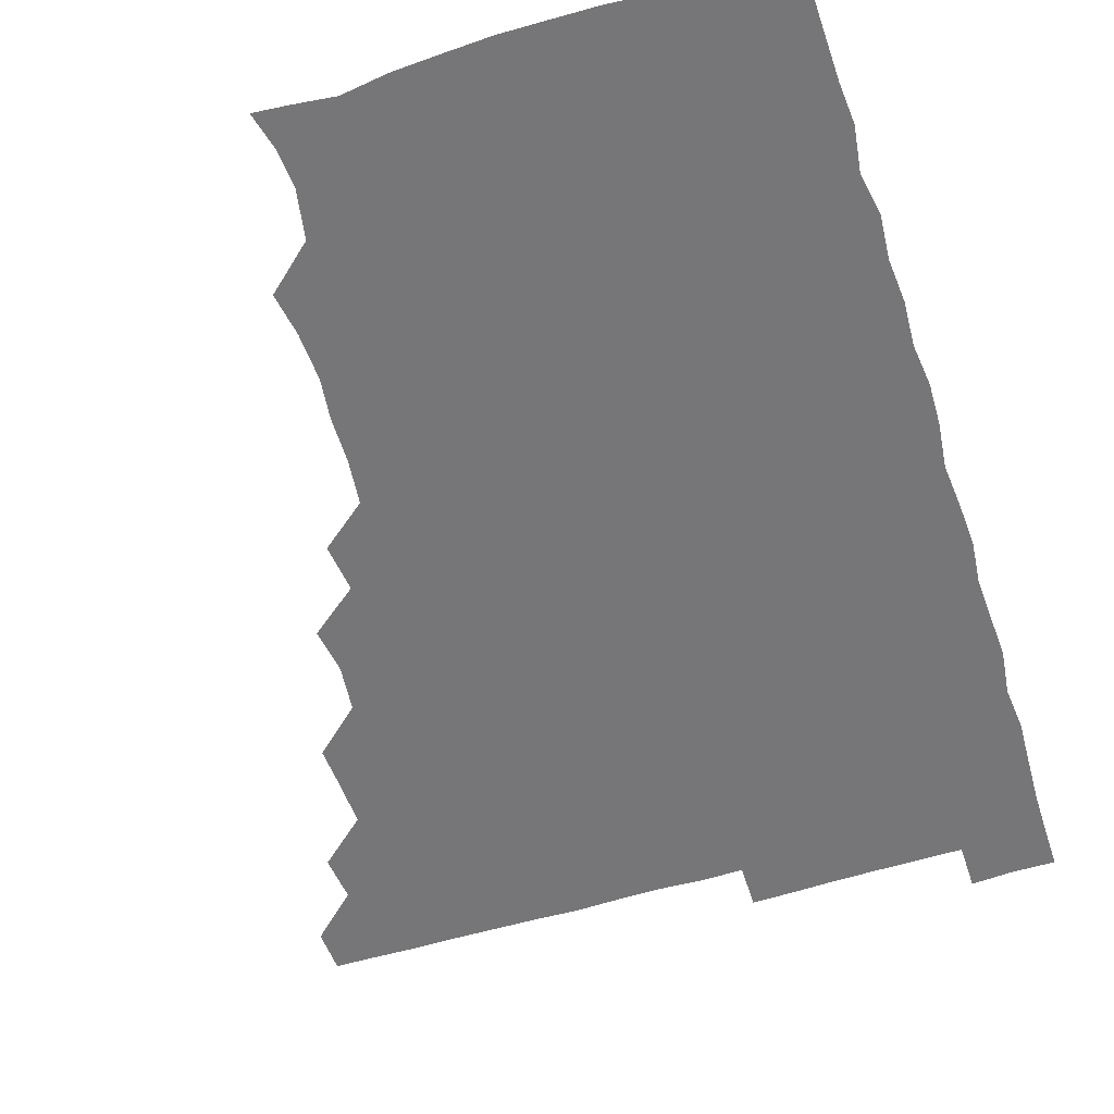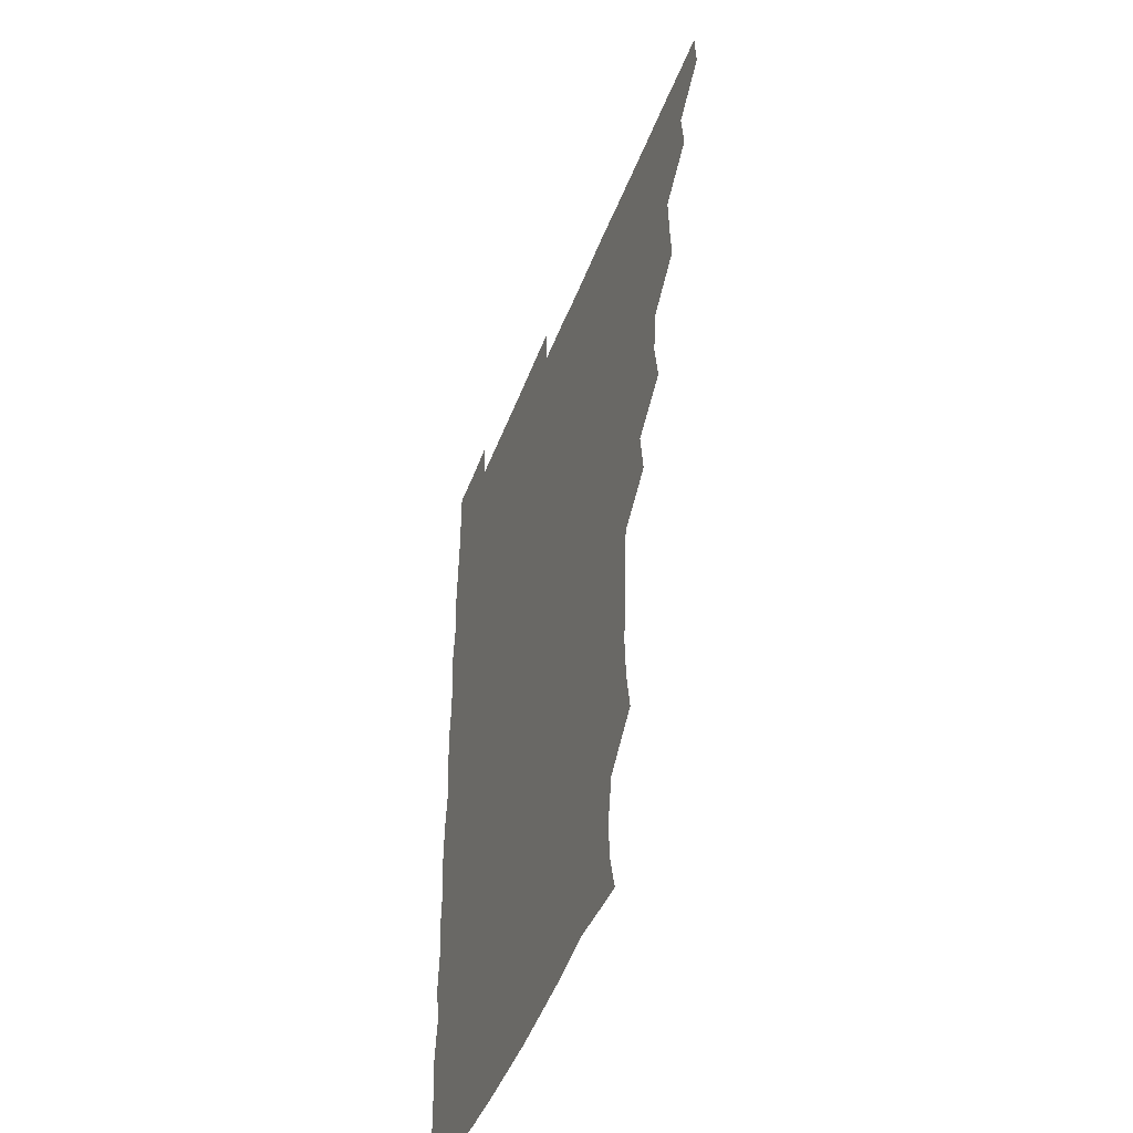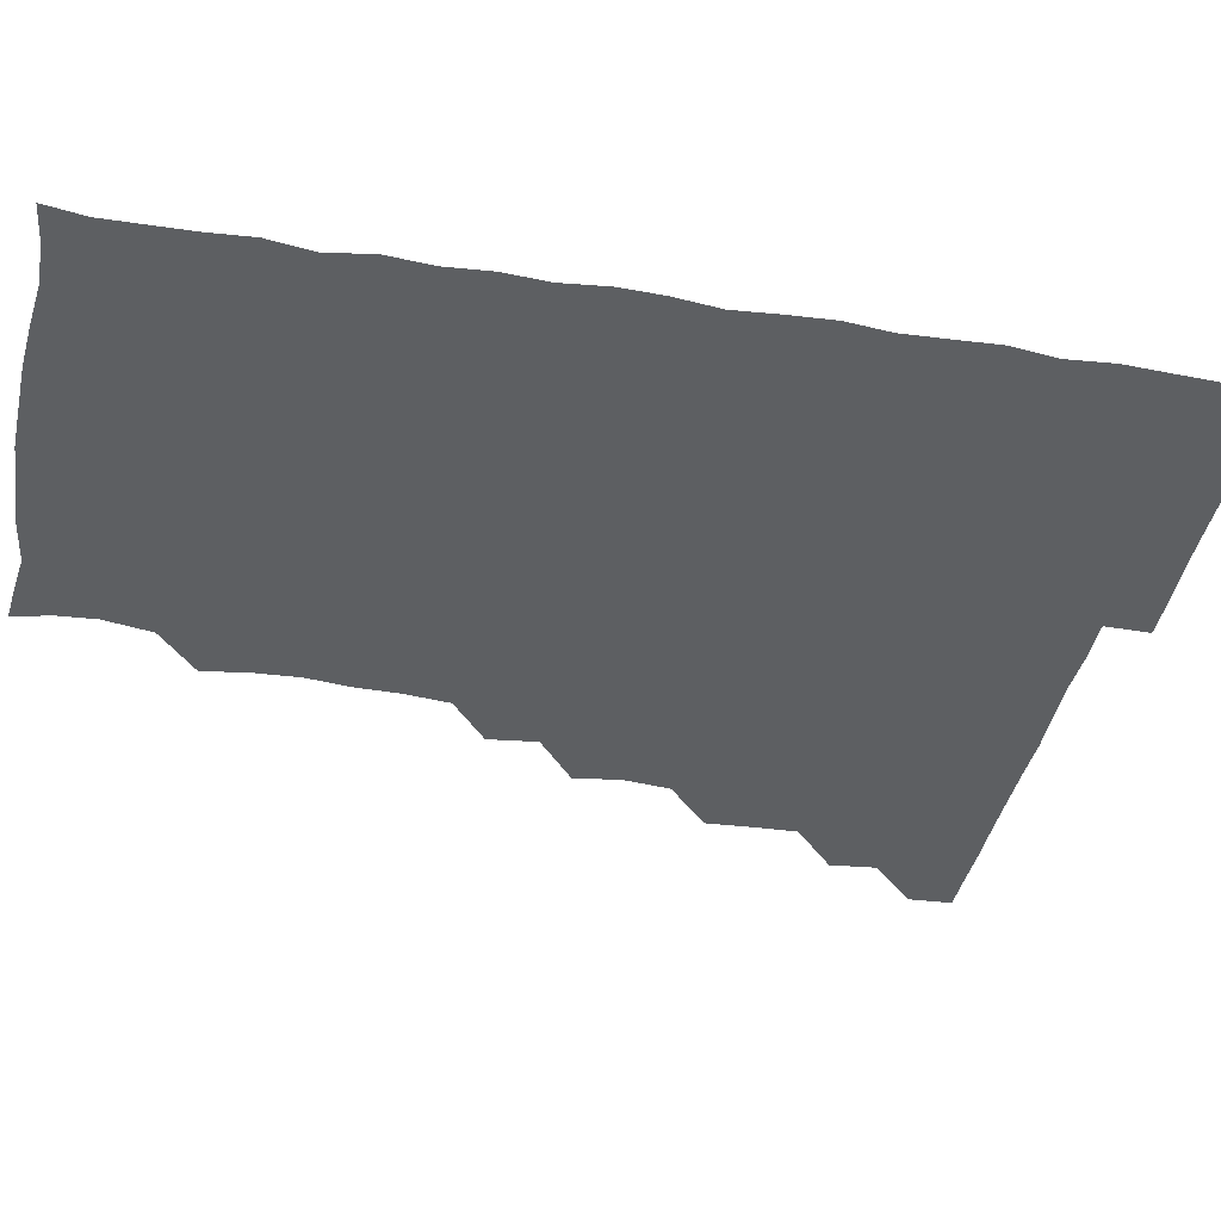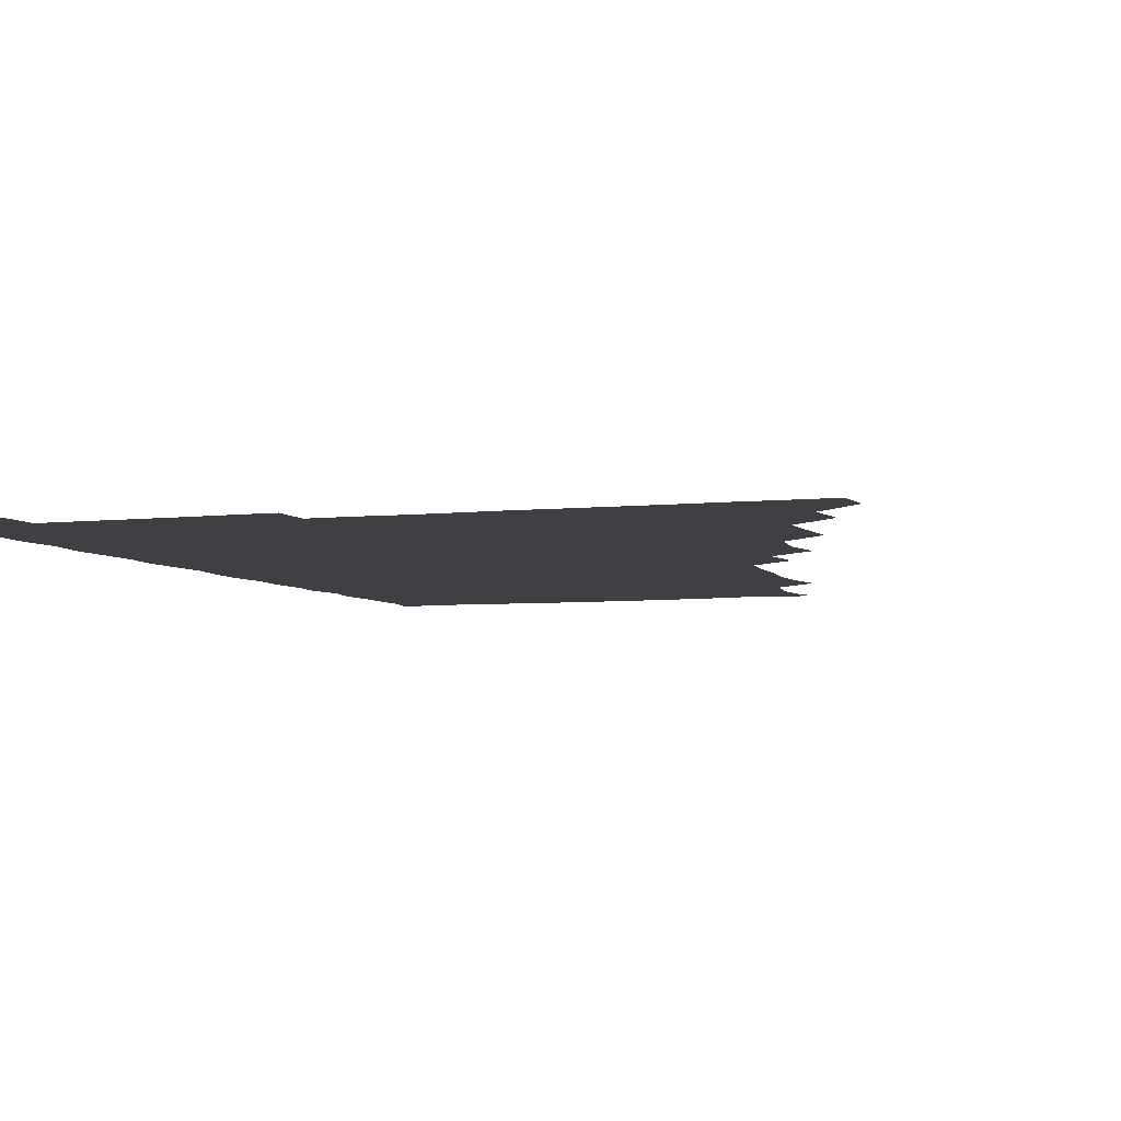
<metadata>
{"format":"obj","ext":"obj","renderer":"f3d","projection":"perspective","resolution":1024,"background":"white","views":[{"elev":-56.9,"azim":17.6,"up":"+Z"},{"elev":-47.9,"azim":-110.5,"up":"+Y"},{"elev":-39.5,"azim":78.4,"up":"+Z"},{"elev":-5.1,"azim":-160.1,"up":"+Z"}]}
</metadata>
<code>
v 465.3 495.7 0
v 466.2 510.7 0
v 479.6 464.6 0
v 481.3 480.5 0
v 481.4 495.9 0
v 481.4 510.8 0
v 494.5 419.1 0
v 495.4 433.5 0
v 496 449.8 0
v 496.3 466 0
v 496.8 481 0
v 496.3 496 0
v 496 511.1 0
v 510 372.3 0
v 512.4 388.2 0
v 510.8 404.4 0
v 512.5 421.9 0
v 511.7 436.8 0
v 512 451.7 0
v 512.4 466.7 0
v 511.5 481.1 0
v 511.4 495.8 0
v 511 510.9 0
v 524.7 342.2 0
v 526.8 359 0
v 526.7 376 0
v 526.9 391.4 0
v 526.7 406.7 0
v 526.1 420.9 0
v 525.7 435.5 0
v 526.4 451.3 0
v 526.5 466.2 0
v 526.3 481 0
v 526.2 495.9 0
v 526 511.1 0
v 540.9 251.8 0
v 543.4 266.5 0
v 544.2 283.3 0
v 542.5 297.7 0
v 542.4 313.4 0
v 540.7 329.3 0
v 541.3 346.2 0
v 541.5 361.2 0
v 541.3 376.2 0
v 541.7 391.9 0
v 541.1 406 0
v 541 421 0
v 541.6 436.6 0
v 541.2 451.1 0
v 541.6 466.1 0
v 541 481.1 0
v 541.1 495.9 0
v 541 511.2 0
v 555.6 194.7 0
v 558.8 207.5 0
v 559.8 221.1 0
v 556.9 237.8 0
v 557 255.2 0
v 557.1 270.6 0
v 556.8 285.6 0
v 557.3 301.2 0
v 556.2 315.6 0
v 556.6 331.5 0
v 555.9 345.7 0
v 556.5 361.9 0
v 556.6 376.8 0
v 555.6 390.6 0
v 556.4 406.6 0
v 556.5 421.7 0
v 556.2 436.3 0
v 556.6 451.5 0
v 556 466.2 0
v 556.5 480.8 0
v 556.2 495.7 0
v 555.6 511.7 0
v 567.2 195.7 0
v 570 207.8 0
v 572.8 227 0
v 572 242.1 0
v 572.1 257.2 0
v 571 270.5 0
v 571.2 286.3 0
v 571.8 303.1 0
v 572.1 316.9 0
v 571.3 331.7 0
v 571.6 346.9 0
v 571 361.1 0
v 571.5 377.4 0
v 571.6 391.9 0
v 570.9 405.9 0
v 571.4 421.9 0
v 571.4 436.6 0
v 571.2 451.3 0
v 571.1 466 0
v 571.3 480.8 0
v 571 495.9 0
v 570.6 511.2 0
v 582.1 197.4 0
v 586.5 213.4 0
v 586.7 226.7 0
v 586.4 241.9 0
v 586.4 257.7 0
v 586.3 272.3 0
v 586.8 286.8 0
v 586 300.8 0
v 586.5 318.4 0
v 586.1 330.8 0
v 586.3 346.8 0
v 586.2 361.4 0
v 586 376 0
v 586.3 391.9 0
v 586.1 406.1 0
v 586 421.1 0
v 586.2 436.4 0
v 586 451.1 0
v 586.1 466.1 0
v 586.1 481 0
v 585.9 496.1 0
v 585.9 511 0
v 598.2 195.1 0
v 601.1 212.3 0
v 601.5 227.6 0
v 601.4 242 0
v 601.3 255.9 0
v 600.6 269.7 0
v 600.7 287.3 0
v 601.9 302.1 0
v 601 316.2 0
v 601.1 331.2 0
v 601.2 347.2 0
v 601.2 361.9 0
v 601.2 376.2 0
v 601.1 391.5 0
v 601.3 406.7 0
v 601.2 421.4 0
v 601.2 436.4 0
v 601.1 451.1 0
v 601.2 466 0
v 601.3 480.8 0
v 601.3 495.5 0
v 600.8 511.7 0
v 614.7 194.2 0
v 616.2 212.4 0
v 616.5 226.7 0
v 615.8 241.8 0
v 616.3 257.8 0
v 616.3 272.9 0
v 616.1 285.3 0
v 615.8 303.2 0
v 616 316.3 0
v 616.2 332.1 0
v 616 346.7 0
v 616 361.1 0
v 616.1 377 0
v 616.1 391.8 0
v 616.1 406.6 0
v 616.1 421.3 0
v 616 436 0
v 616 451.1 0
v 616.4 466.3 0
v 616.4 480.8 0
v 616.3 495.6 0
v 616.2 511.5 0
v 616 526.9 0
v 630.9 193.4 0
v 630.7 211.6 0
v 630.7 228.7 0
v 631.1 241.9 0
v 631.3 257.7 0
v 630.9 271.2 0
v 631.5 287 0
v 630.9 301.5 0
v 630.8 316.8 0
v 630.9 332.5 0
v 631.1 346 0
v 630.9 361.7 0
v 630.9 376.7 0
v 630.9 391.6 0
v 630.9 406.3 0
v 631 422.4 0
v 631 436.4 0
v 631 451.1 0
v 631.1 466.2 0
v 631.2 480.9 0
v 631.2 495.7 0
v 631 511.1 0
v 629.9 526.7 0
v 646.5 193.7 0
v 645.7 212.8 0
v 646.3 226.2 0
v 645.7 241.2 0
v 645.8 257.4 0
v 645.8 271.8 0
v 646.1 287.3 0
v 645.8 302.5 0
v 646.1 316 0
v 645.7 331.7 0
v 645.8 347.1 0
v 645.8 361.6 0
v 645.8 376.7 0
v 645.8 391.5 0
v 645.7 407.3 0
v 645.9 421.6 0
v 645.9 436.3 0
v 646 451.2 0
v 646 466.4 0
v 646 481 0
v 646 495.9 0
v 646.7 509.9 0
v 644.9 526.1 0
v 662.5 194.1 0
v 660.6 211.4 0
v 660.6 227.9 0
v 661 241.1 0
v 660.1 257.9 0
v 661 271 0
v 660.3 287.9 0
v 660.6 302.2 0
v 660.8 316.6 0
v 660.5 332 0
v 660.3 347.3 0
v 661 361.1 0
v 660.8 376.6 0
v 661.2 390.6 0
v 660.5 406.9 0
v 660.7 421.5 0
v 661.1 435.9 0
v 660.8 451.5 0
v 660.7 466.4 0
v 661 481 0
v 661 495.9 0
v 661 510.6 0
v 660.4 525.8 0
v 678.2 195.3 0
v 675.8 211.8 0
v 675.3 227.4 0
v 675.7 242.3 0
v 675.5 256.6 0
v 675.5 272 0
v 675 287.6 0
v 674.9 302.6 0
v 675.7 316.5 0
v 675.1 332.3 0
v 675.9 346.2 0
v 675.7 361.3 0
v 675.2 377.3 0
v 675.7 391.3 0
v 674.9 407.5 0
v 675.5 421.6 0
v 675.5 436.6 0
v 675.9 451.1 0
v 675.7 466.2 0
v 675.6 481.4 0
v 675.9 496 0
v 675.9 511 0
v 676 525.7 0
v 693.7 196.9 0
v 691.3 211.4 0
v 690.4 226.8 0
v 689.8 242.9 0
v 689.7 257.8 0
v 690 272.1 0
v 689.6 287.5 0
v 690.6 301 0
v 689.3 318 0
v 690.2 331.8 0
v 689.7 347.6 0
v 690.2 361.6 0
v 689.6 377.3 0
v 690.2 391.8 0
v 690.1 406.8 0
v 690.1 421.7 0
v 689.9 436.8 0
v 690.7 451.2 0
v 690 467 0
v 690.5 481.3 0
v 690.5 496.1 0
v 690.9 510.9 0
v 691.3 525.6 0
v 691.4 541.9 0
v 708.7 196.6 0
v 706.1 211 0
v 705.5 225.9 0
v 705.6 240.8 0
v 704.2 257.2 0
v 704.5 271.2 0
v 704.6 287 0
v 703.9 302 0
v 704.5 316.7 0
v 704.7 331.3 0
v 705.7 346.4 0
v 704.3 361.8 0
v 704.4 376.1 0
v 705.6 390.9 0
v 704.8 406.5 0
v 705.5 420.6 0
v 704.1 436.9 0
v 705.7 450.9 0
v 704.3 466.7 0
v 704.4 481.5 0
v 705.2 495.9 0
v 705.6 510.8 0
v 705.4 525.5 0
v 705.8 540.9 0
v 722.2 194.8 0
v 720.1 208.4 0
v 720.3 222.5 0
v 720.6 236.8 0
v 721.7 251 0
v 719.5 266.4 0
v 722.1 281.2 0
v 720.9 296.4 0
v 722.1 311.7 0
v 721.2 327 0
v 722.8 341.9 0
v 722.4 356.6 0
v 720.6 372.3 0
v 721.9 387.7 0
v 722.8 402.7 0
v 721.3 417.9 0
v 722 433.5 0
v 722.7 448 0
v 720.8 463.9 0
v 722.1 479.3 0
v 721.4 494.7 0
v 720.8 510.6 0
v 720.8 525.9 0
v 720.9 540.9 0
f 4 5 1
f 1 5 2
f 5 6 2
f 9 10 3
f 3 10 4
f 10 11 4
f 4 11 5
f 11 12 5
f 5 12 6
f 12 13 6
f 16 17 7
f 7 17 8
f 17 18 8
f 8 18 9
f 18 19 9
f 9 19 10
f 19 20 10
f 10 20 11
f 20 21 11
f 11 21 12
f 21 22 12
f 12 22 13
f 22 23 13
f 25 26 14
f 14 26 15
f 26 27 15
f 15 27 16
f 27 28 16
f 16 28 17
f 28 29 17
f 17 29 18
f 29 30 18
f 18 30 19
f 30 31 19
f 19 31 20
f 31 32 20
f 20 32 21
f 32 33 21
f 21 33 22
f 33 34 22
f 22 34 23
f 34 35 23
f 41 42 24
f 24 42 25
f 42 43 25
f 25 43 26
f 43 44 26
f 26 44 27
f 44 45 27
f 27 45 28
f 45 46 28
f 28 46 29
f 46 47 29
f 29 47 30
f 47 48 30
f 30 48 31
f 48 49 31
f 31 49 32
f 49 50 32
f 32 50 33
f 50 51 33
f 33 51 34
f 51 52 34
f 34 52 35
f 52 53 35
f 57 58 36
f 36 58 37
f 58 59 37
f 37 59 38
f 59 60 38
f 38 60 39
f 60 61 39
f 39 61 40
f 61 62 40
f 40 62 41
f 62 63 41
f 41 63 42
f 63 64 42
f 42 64 43
f 64 65 43
f 43 65 44
f 65 66 44
f 44 66 45
f 66 67 45
f 45 67 46
f 67 68 46
f 46 68 47
f 68 69 47
f 47 69 48
f 69 70 48
f 48 70 49
f 70 71 49
f 49 71 50
f 71 72 50
f 50 72 51
f 72 73 51
f 51 73 52
f 73 74 52
f 52 74 53
f 74 75 53
f 54 76 55
f 76 77 55
f 55 77 56
f 77 78 56
f 56 78 57
f 78 79 57
f 57 79 58
f 79 80 58
f 58 80 59
f 80 81 59
f 59 81 60
f 81 82 60
f 60 82 61
f 82 83 61
f 61 83 62
f 83 84 62
f 62 84 63
f 84 85 63
f 63 85 64
f 85 86 64
f 64 86 65
f 86 87 65
f 65 87 66
f 87 88 66
f 66 88 67
f 88 89 67
f 67 89 68
f 89 90 68
f 68 90 69
f 90 91 69
f 69 91 70
f 91 92 70
f 70 92 71
f 92 93 71
f 71 93 72
f 93 94 72
f 72 94 73
f 94 95 73
f 73 95 74
f 95 96 74
f 74 96 75
f 96 97 75
f 76 98 77
f 98 99 77
f 77 99 78
f 99 100 78
f 78 100 79
f 100 101 79
f 79 101 80
f 101 102 80
f 80 102 81
f 102 103 81
f 81 103 82
f 103 104 82
f 82 104 83
f 104 105 83
f 83 105 84
f 105 106 84
f 84 106 85
f 106 107 85
f 85 107 86
f 107 108 86
f 86 108 87
f 108 109 87
f 87 109 88
f 109 110 88
f 88 110 89
f 110 111 89
f 89 111 90
f 111 112 90
f 90 112 91
f 112 113 91
f 91 113 92
f 113 114 92
f 92 114 93
f 114 115 93
f 93 115 94
f 115 116 94
f 94 116 95
f 116 117 95
f 95 117 96
f 117 118 96
f 96 118 97
f 118 119 97
f 98 120 99
f 120 121 99
f 99 121 100
f 121 122 100
f 100 122 101
f 122 123 101
f 101 123 102
f 123 124 102
f 102 124 103
f 124 125 103
f 103 125 104
f 125 126 104
f 104 126 105
f 126 127 105
f 105 127 106
f 127 128 106
f 106 128 107
f 128 129 107
f 107 129 108
f 129 130 108
f 108 130 109
f 130 131 109
f 109 131 110
f 131 132 110
f 110 132 111
f 132 133 111
f 111 133 112
f 133 134 112
f 112 134 113
f 134 135 113
f 113 135 114
f 135 136 114
f 114 136 115
f 136 137 115
f 115 137 116
f 137 138 116
f 116 138 117
f 138 139 117
f 117 139 118
f 139 140 118
f 118 140 119
f 140 141 119
f 120 142 121
f 142 143 121
f 121 143 122
f 143 144 122
f 122 144 123
f 144 145 123
f 123 145 124
f 145 146 124
f 124 146 125
f 146 147 125
f 125 147 126
f 147 148 126
f 126 148 127
f 148 149 127
f 127 149 128
f 149 150 128
f 128 150 129
f 150 151 129
f 129 151 130
f 151 152 130
f 130 152 131
f 152 153 131
f 131 153 132
f 153 154 132
f 132 154 133
f 154 155 133
f 133 155 134
f 155 156 134
f 134 156 135
f 156 157 135
f 135 157 136
f 157 158 136
f 136 158 137
f 158 159 137
f 137 159 138
f 159 160 138
f 138 160 139
f 160 161 139
f 139 161 140
f 161 162 140
f 140 162 141
f 162 163 141
f 142 165 143
f 165 166 143
f 143 166 144
f 166 167 144
f 144 167 145
f 167 168 145
f 145 168 146
f 168 169 146
f 146 169 147
f 169 170 147
f 147 170 148
f 170 171 148
f 148 171 149
f 171 172 149
f 149 172 150
f 172 173 150
f 150 173 151
f 173 174 151
f 151 174 152
f 174 175 152
f 152 175 153
f 175 176 153
f 153 176 154
f 176 177 154
f 154 177 155
f 177 178 155
f 155 178 156
f 178 179 156
f 156 179 157
f 179 180 157
f 157 180 158
f 180 181 158
f 158 181 159
f 181 182 159
f 159 182 160
f 182 183 160
f 160 183 161
f 183 184 161
f 161 184 162
f 184 185 162
f 162 185 163
f 185 186 163
f 163 186 164
f 186 187 164
f 165 188 166
f 188 189 166
f 166 189 167
f 189 190 167
f 167 190 168
f 190 191 168
f 168 191 169
f 191 192 169
f 169 192 170
f 192 193 170
f 170 193 171
f 193 194 171
f 171 194 172
f 194 195 172
f 172 195 173
f 195 196 173
f 173 196 174
f 196 197 174
f 174 197 175
f 197 198 175
f 175 198 176
f 198 199 176
f 176 199 177
f 199 200 177
f 177 200 178
f 200 201 178
f 178 201 179
f 201 202 179
f 179 202 180
f 202 203 180
f 180 203 181
f 203 204 181
f 181 204 182
f 204 205 182
f 182 205 183
f 205 206 183
f 183 206 184
f 206 207 184
f 184 207 185
f 207 208 185
f 185 208 186
f 208 209 186
f 186 209 187
f 209 210 187
f 188 211 189
f 211 212 189
f 189 212 190
f 212 213 190
f 190 213 191
f 213 214 191
f 191 214 192
f 214 215 192
f 192 215 193
f 215 216 193
f 193 216 194
f 216 217 194
f 194 217 195
f 217 218 195
f 195 218 196
f 218 219 196
f 196 219 197
f 219 220 197
f 197 220 198
f 220 221 198
f 198 221 199
f 221 222 199
f 199 222 200
f 222 223 200
f 200 223 201
f 223 224 201
f 201 224 202
f 224 225 202
f 202 225 203
f 225 226 203
f 203 226 204
f 226 227 204
f 204 227 205
f 227 228 205
f 205 228 206
f 228 229 206
f 206 229 207
f 229 230 207
f 207 230 208
f 230 231 208
f 208 231 209
f 231 232 209
f 209 232 210
f 232 233 210
f 211 234 212
f 234 235 212
f 212 235 213
f 235 236 213
f 213 236 214
f 236 237 214
f 214 237 215
f 237 238 215
f 215 238 216
f 238 239 216
f 216 239 217
f 239 240 217
f 217 240 218
f 240 241 218
f 218 241 219
f 241 242 219
f 219 242 220
f 242 243 220
f 220 243 221
f 243 244 221
f 221 244 222
f 244 245 222
f 222 245 223
f 245 246 223
f 223 246 224
f 246 247 224
f 224 247 225
f 247 248 225
f 225 248 226
f 248 249 226
f 226 249 227
f 249 250 227
f 227 250 228
f 250 251 228
f 228 251 229
f 251 252 229
f 229 252 230
f 252 253 230
f 230 253 231
f 253 254 231
f 231 254 232
f 254 255 232
f 232 255 233
f 255 256 233
f 234 257 235
f 257 258 235
f 235 258 236
f 258 259 236
f 236 259 237
f 259 260 237
f 237 260 238
f 260 261 238
f 238 261 239
f 261 262 239
f 239 262 240
f 262 263 240
f 240 263 241
f 263 264 241
f 241 264 242
f 264 265 242
f 242 265 243
f 265 266 243
f 243 266 244
f 266 267 244
f 244 267 245
f 267 268 245
f 245 268 246
f 268 269 246
f 246 269 247
f 269 270 247
f 247 270 248
f 270 271 248
f 248 271 249
f 271 272 249
f 249 272 250
f 272 273 250
f 250 273 251
f 273 274 251
f 251 274 252
f 274 275 252
f 252 275 253
f 275 276 253
f 253 276 254
f 276 277 254
f 254 277 255
f 277 278 255
f 255 278 256
f 278 279 256
f 257 281 258
f 281 282 258
f 258 282 259
f 282 283 259
f 259 283 260
f 283 284 260
f 260 284 261
f 284 285 261
f 261 285 262
f 285 286 262
f 262 286 263
f 286 287 263
f 263 287 264
f 287 288 264
f 264 288 265
f 288 289 265
f 265 289 266
f 289 290 266
f 266 290 267
f 290 291 267
f 267 291 268
f 291 292 268
f 268 292 269
f 292 293 269
f 269 293 270
f 293 294 270
f 270 294 271
f 294 295 271
f 271 295 272
f 295 296 272
f 272 296 273
f 296 297 273
f 273 297 274
f 297 298 274
f 274 298 275
f 298 299 275
f 275 299 276
f 299 300 276
f 276 300 277
f 300 301 277
f 277 301 278
f 301 302 278
f 278 302 279
f 302 303 279
f 279 303 280
f 303 304 280
f 281 305 282
f 305 306 282
f 282 306 283
f 306 307 283
f 283 307 284
f 307 308 284
f 284 308 285
f 308 309 285
f 285 309 286
f 309 310 286
f 286 310 287
f 310 311 287
f 287 311 288
f 311 312 288
f 288 312 289
f 312 313 289
f 289 313 290
f 313 314 290
f 290 314 291
f 314 315 291
f 291 315 292
f 315 316 292
f 292 316 293
f 316 317 293
f 293 317 294
f 317 318 294
f 294 318 295
f 318 319 295
f 295 319 296
f 319 320 296
f 296 320 297
f 320 321 297
f 297 321 298
f 321 322 298
f 298 322 299
f 322 323 299
f 299 323 300
f 323 324 300
f 300 324 301
f 324 325 301
f 301 325 302
f 325 326 302
f 302 326 303
f 326 327 303
f 303 327 304
f 327 328 304

</code>
